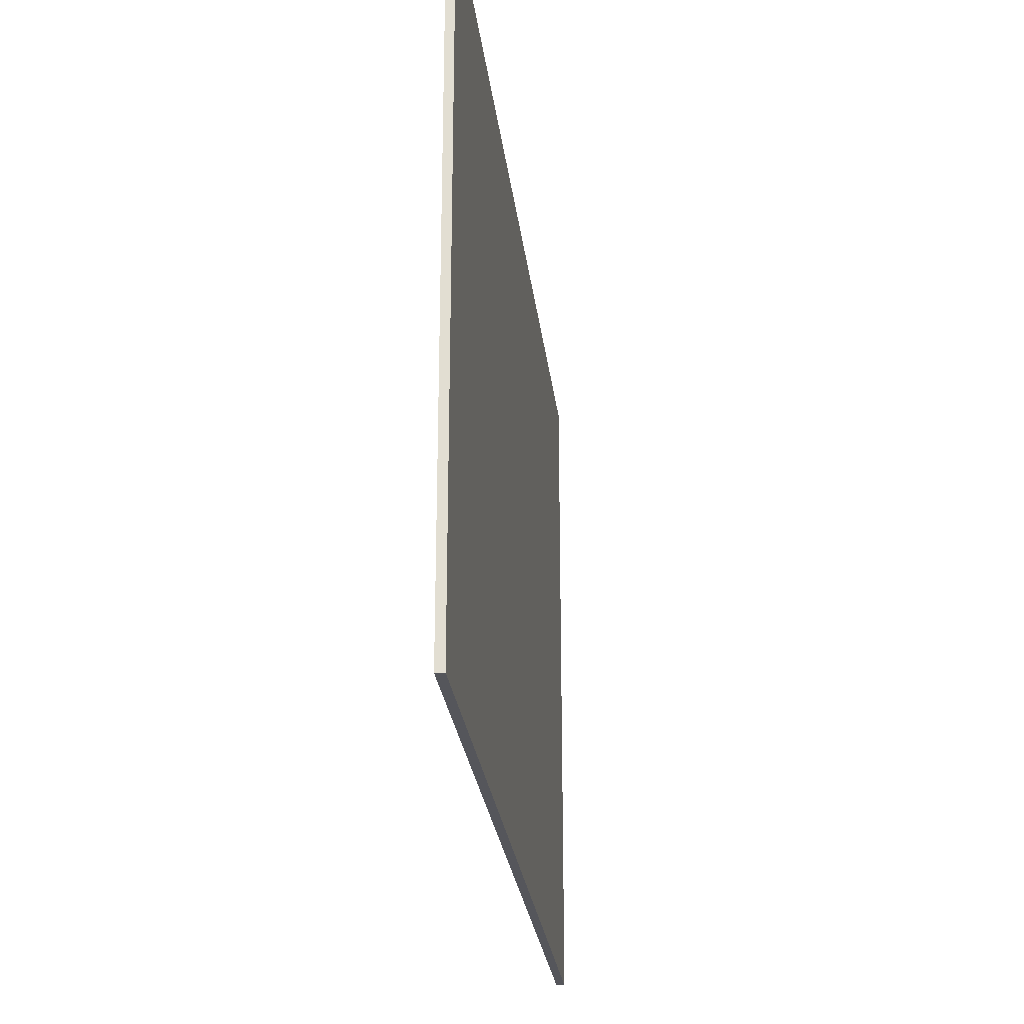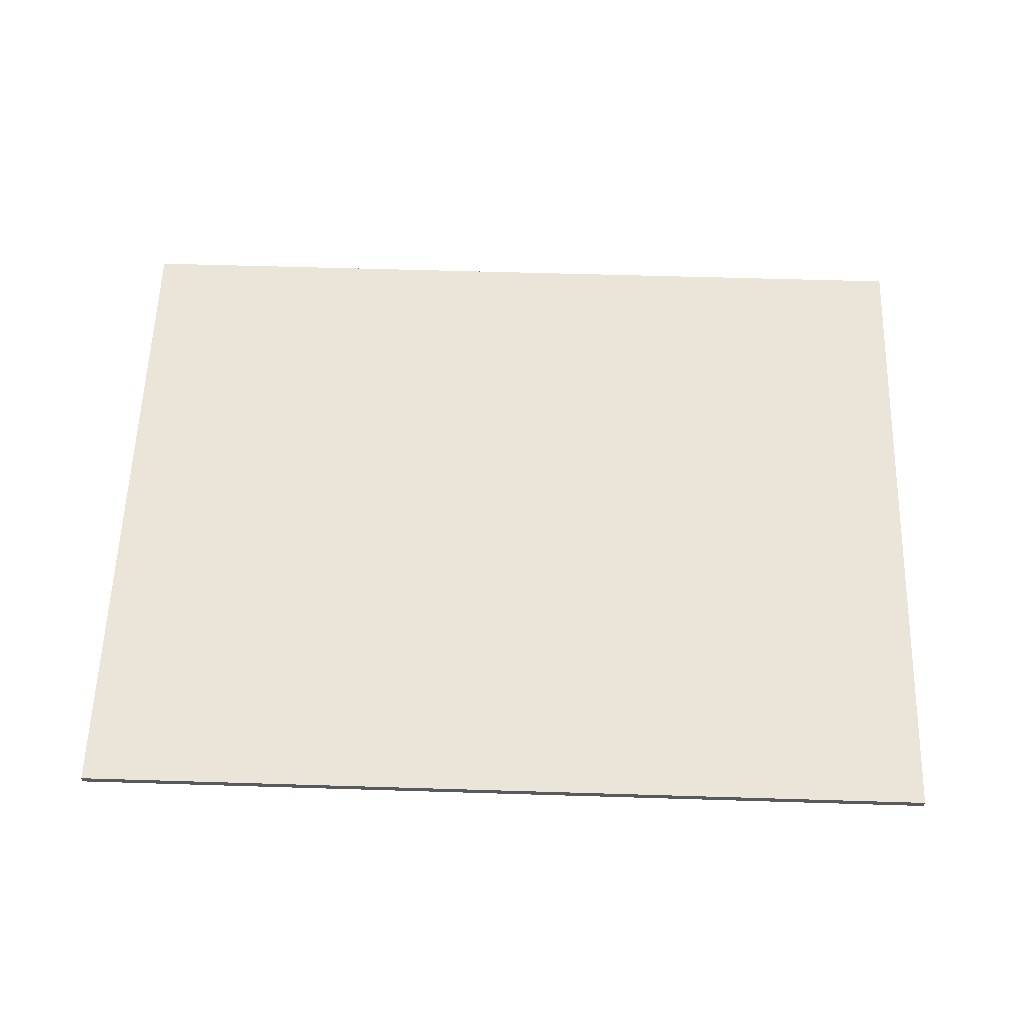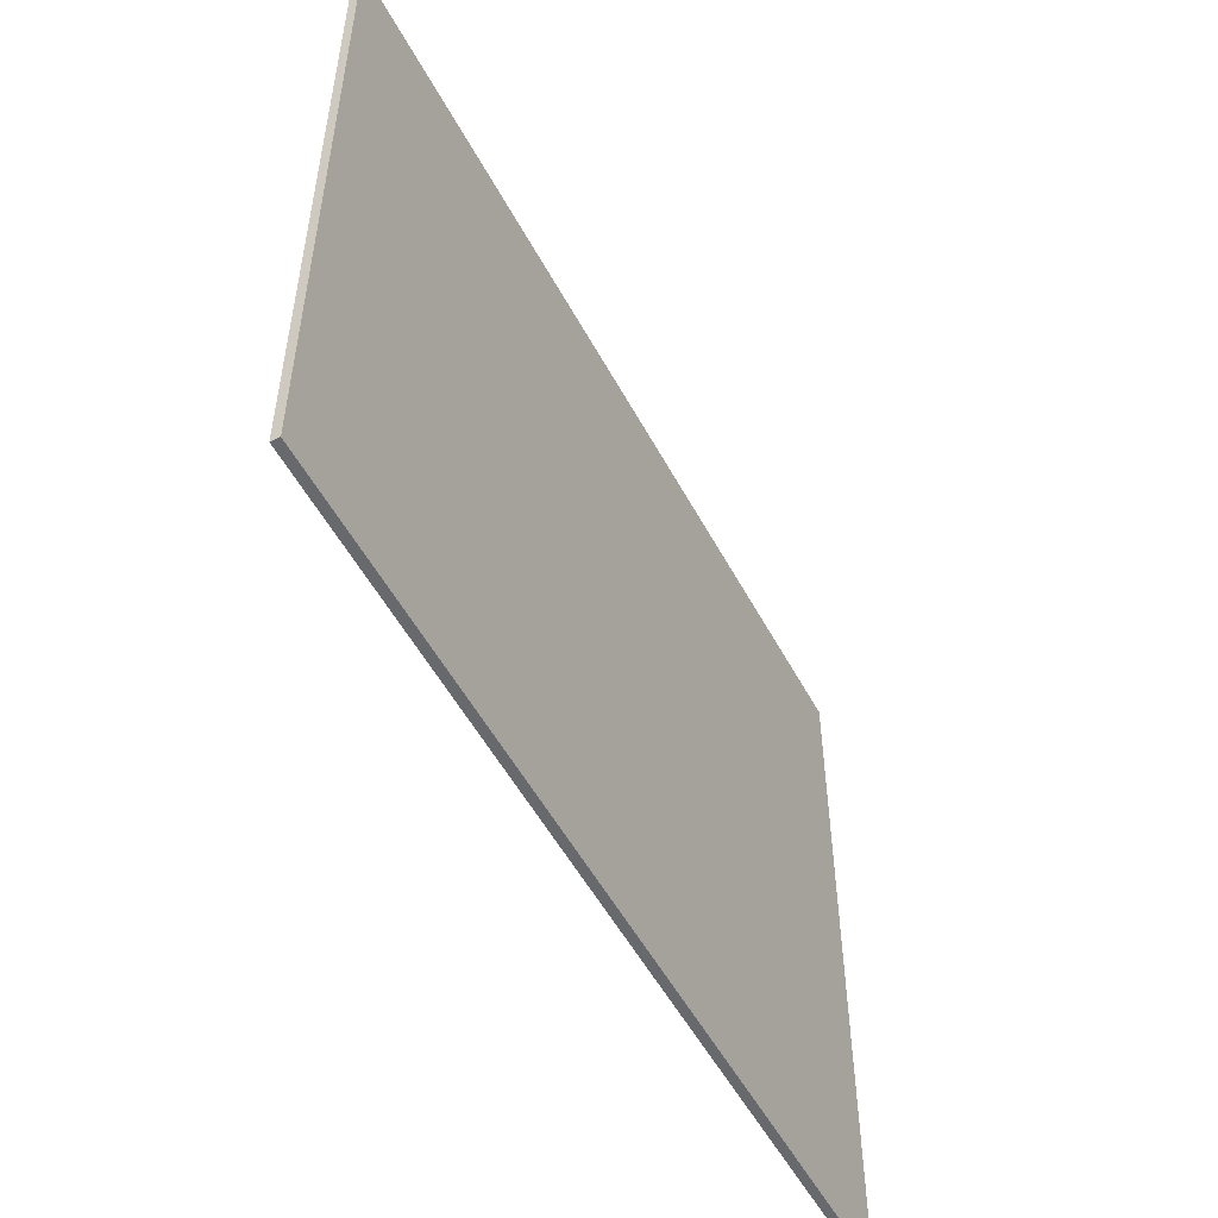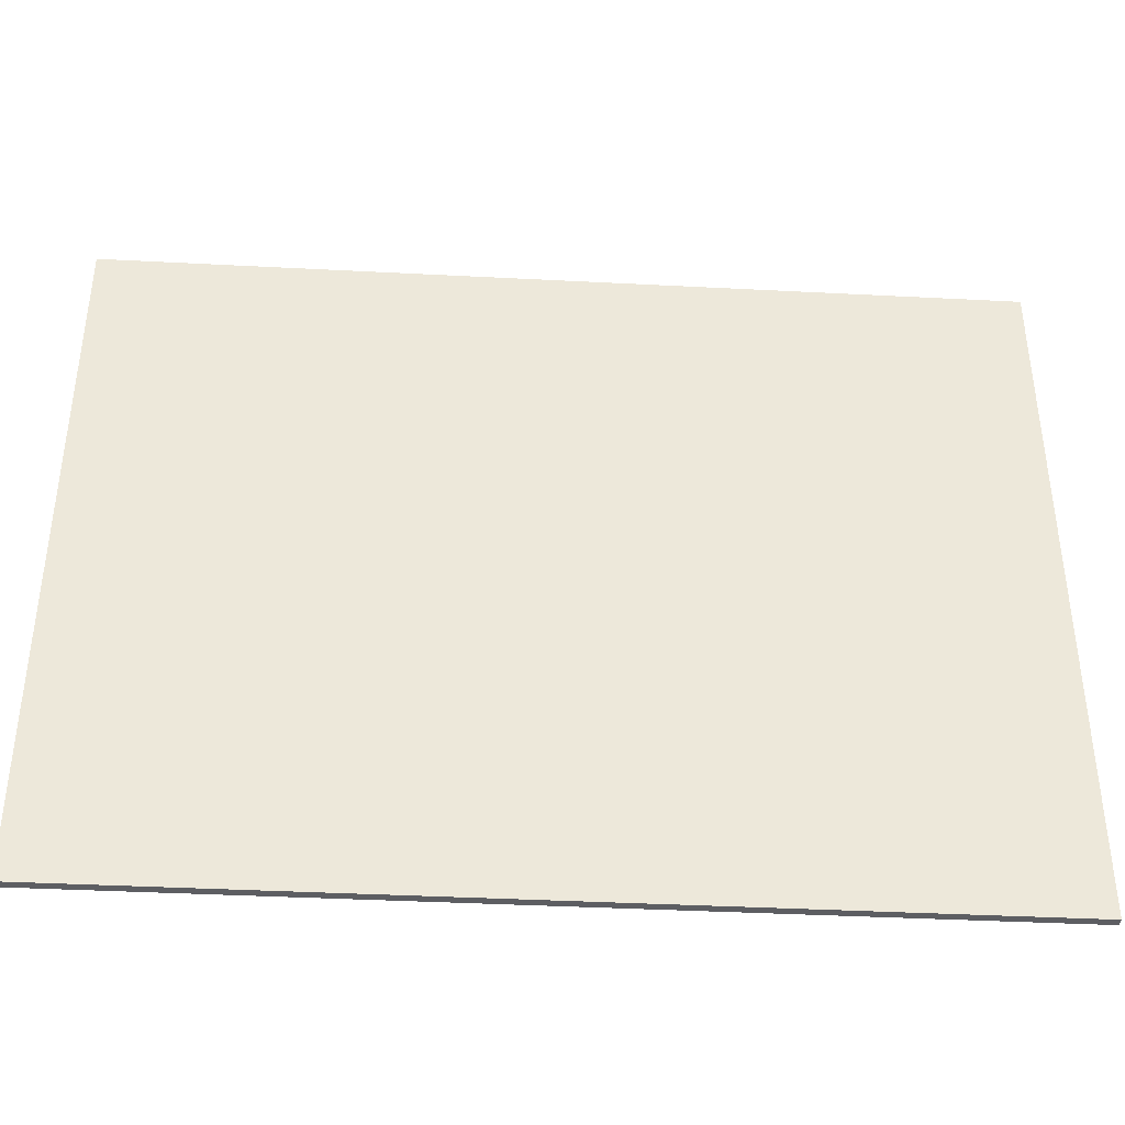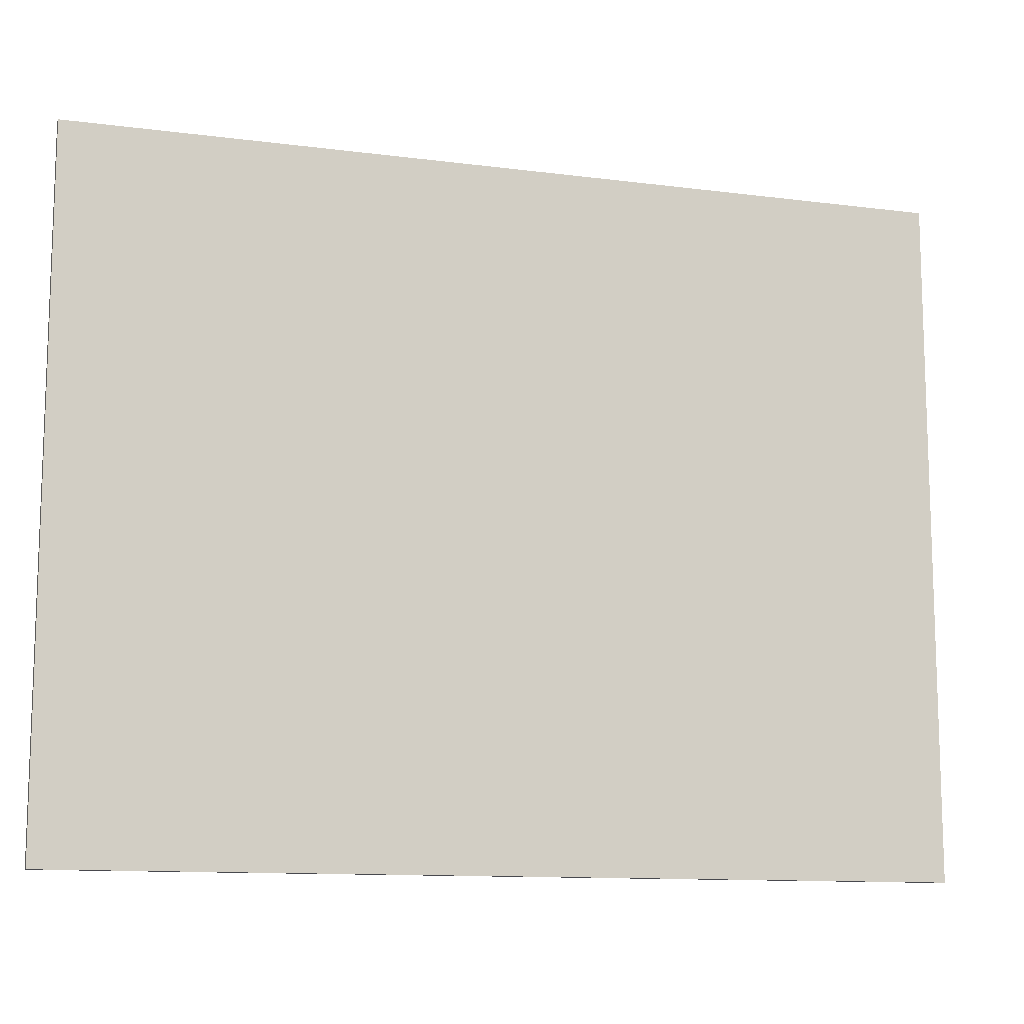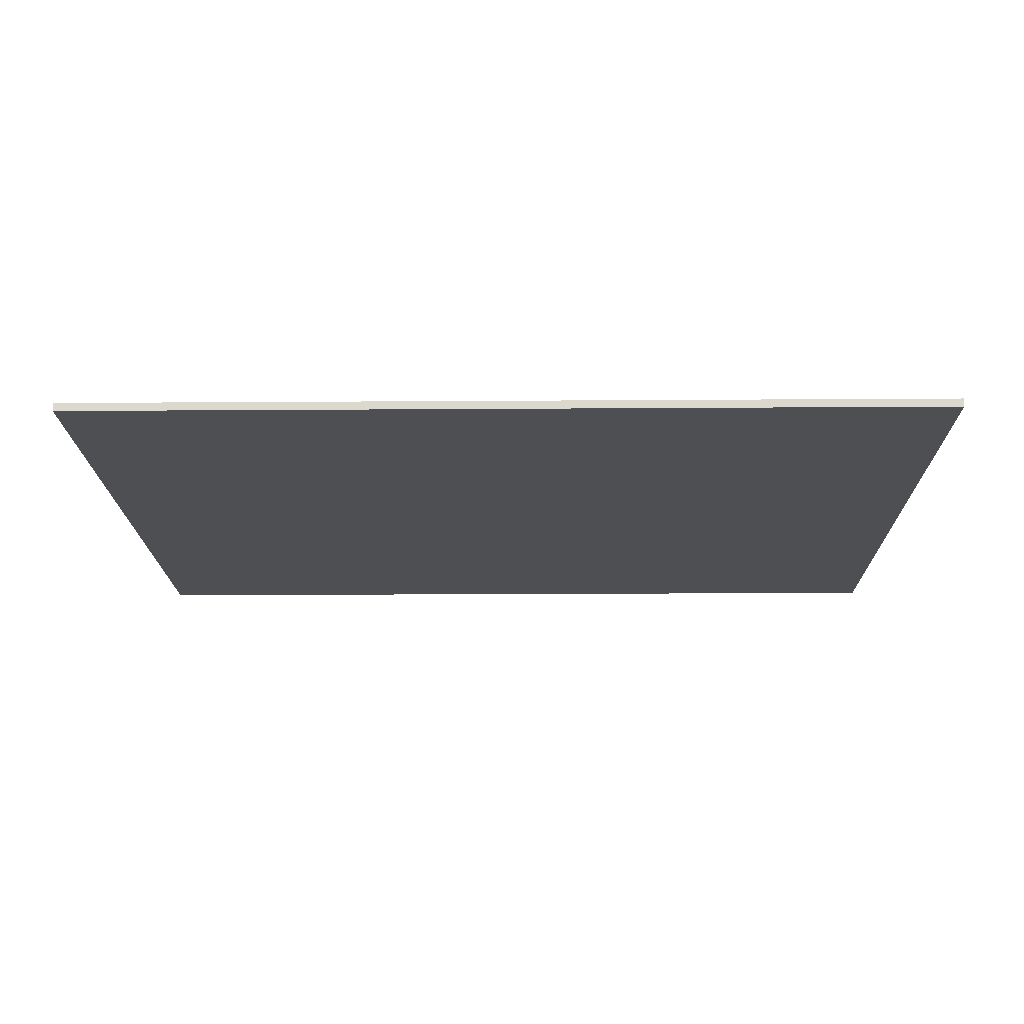
<metadata>
{"format":"obj","ext":"obj","renderer":"f3d","projection":"perspective","resolution":1024,"background":"white","views":[{"elev":-26.2,"azim":96.7,"up":"+Z"},{"elev":58.7,"azim":1.8,"up":"+Y"},{"elev":-52.8,"azim":117.6,"up":"+Z"},{"elev":-39.2,"azim":176.3,"up":"+Z"},{"elev":-11.8,"azim":162.8,"up":"+Z"},{"elev":-17.6,"azim":0.8,"up":"+Y"}]}
</metadata>
<code>
v 0.5522 0.00347 0.8584
v -0.5201 0.00347 0.02377
v 0.5522 0.00347 0.02377
v -0.5201 0.00347 0.8584
v -0.5201 0.01359 0.02377
v 0.5522 0.01359 0.02377
v -0.5201 0.01359 0.8584
v 0.5522 0.01359 0.8584
f 1 2 3
f 2 1 4
f 3 2 1
f 4 1 2
f 5 3 2
f 2 3 5
f 6 1 3
f 3 1 6
f 1 7 4
f 4 7 1
f 4 5 2
f 2 5 4
f 3 5 6
f 6 5 3
f 1 6 8
f 8 6 1
f 7 1 8
f 8 1 7
f 5 4 7
f 7 4 5
f 7 6 5
f 5 6 7
f 6 7 8
f 8 7 6

</code>
